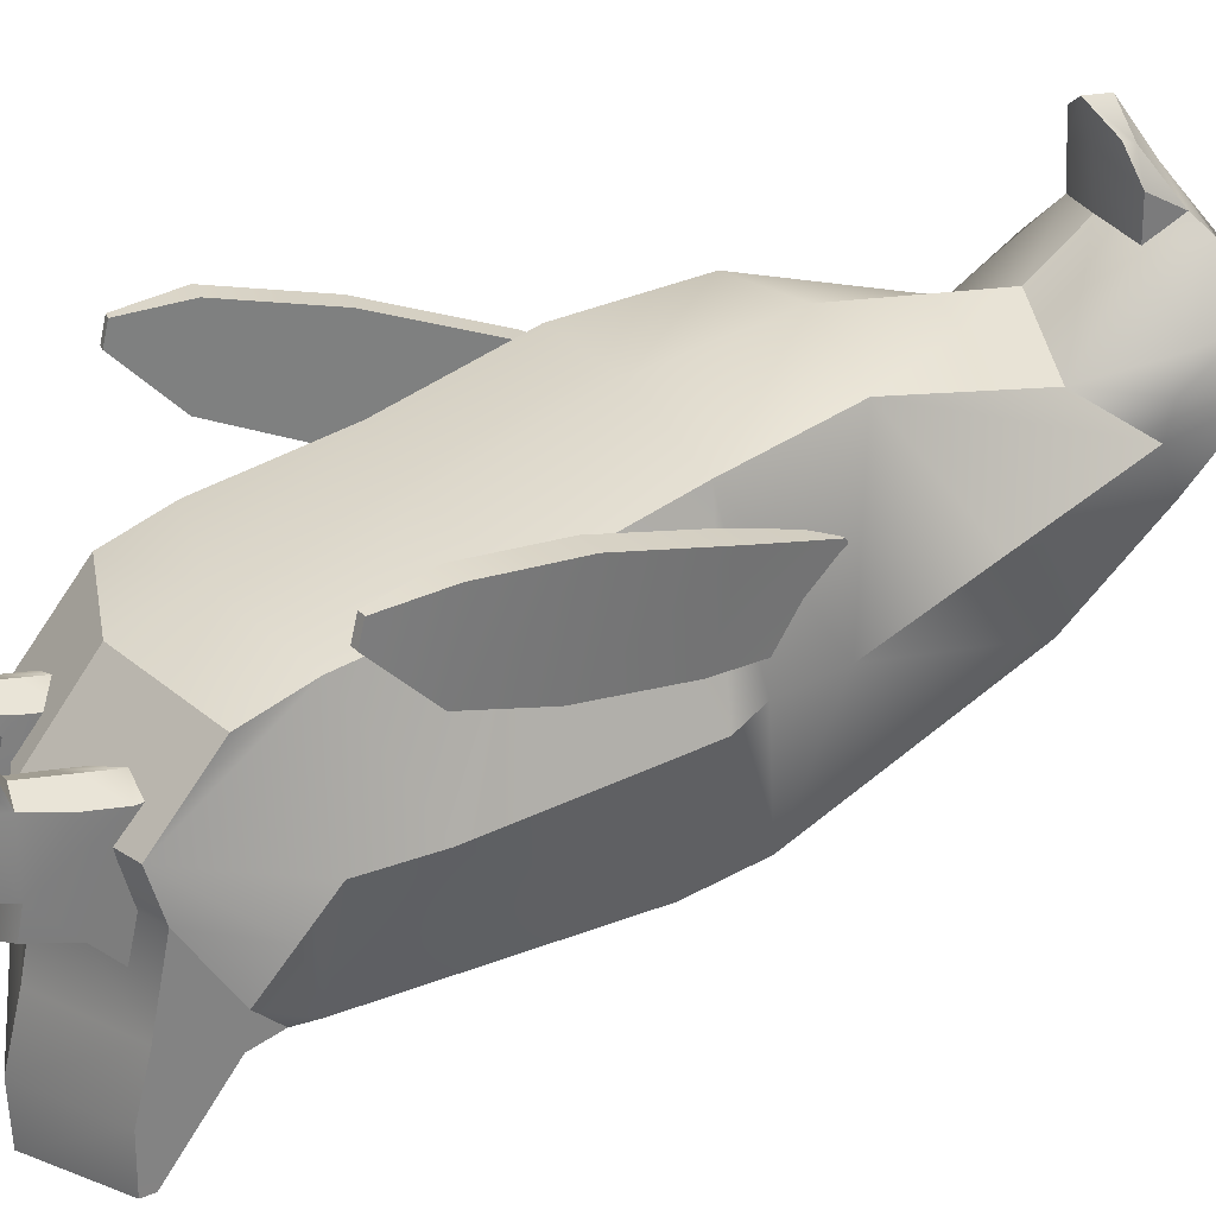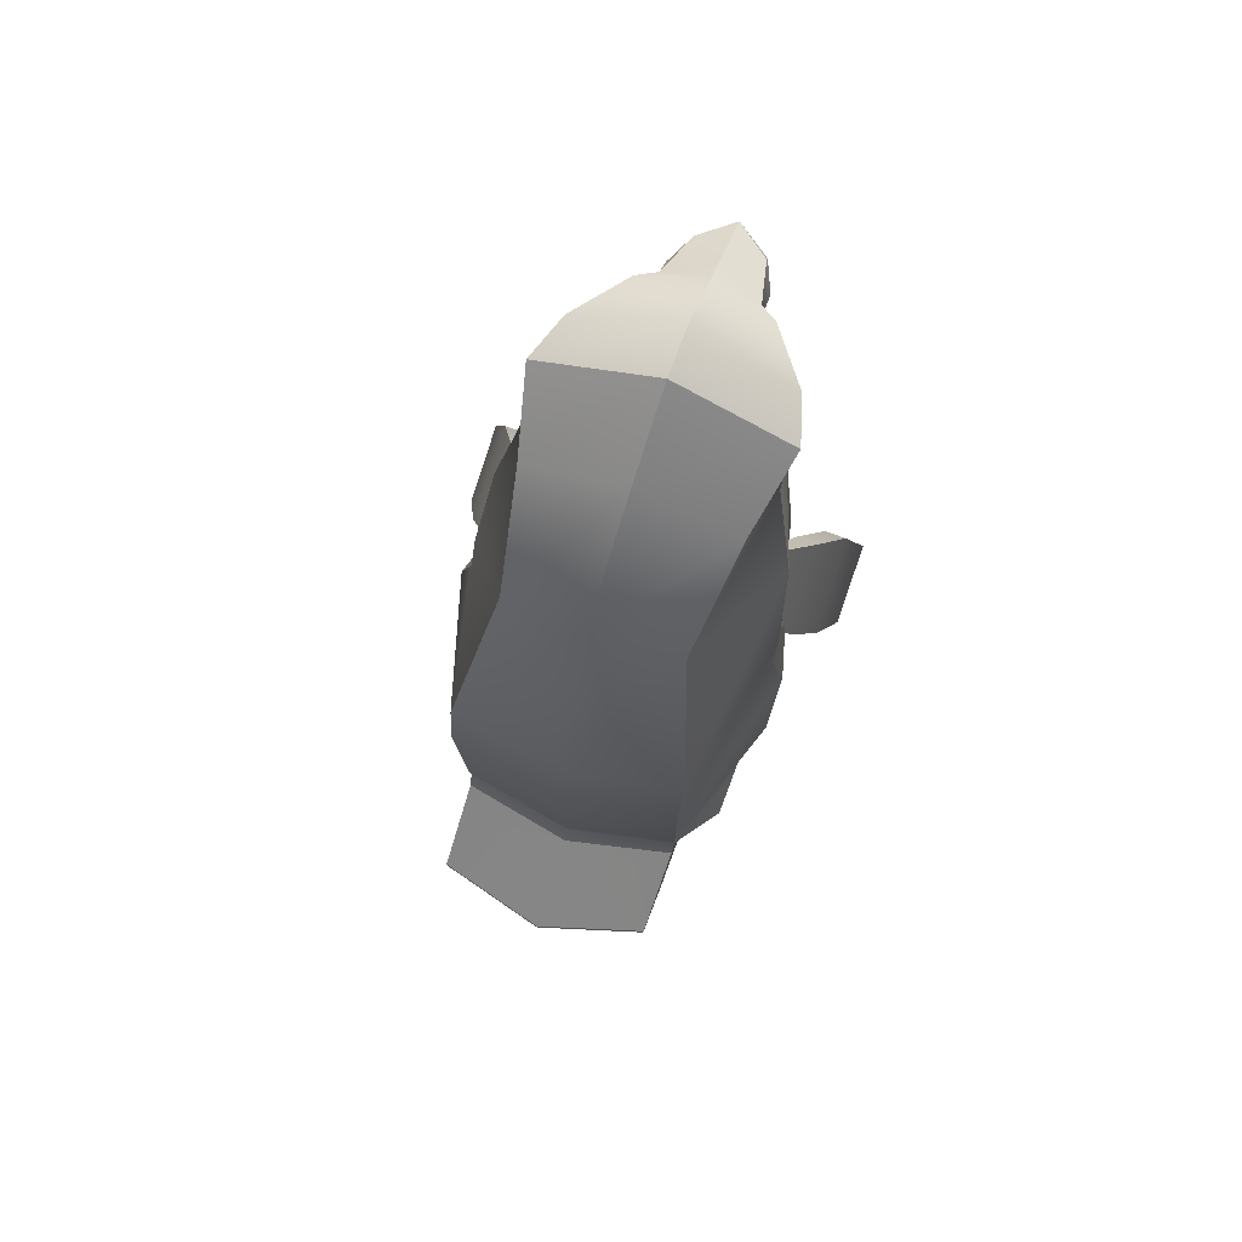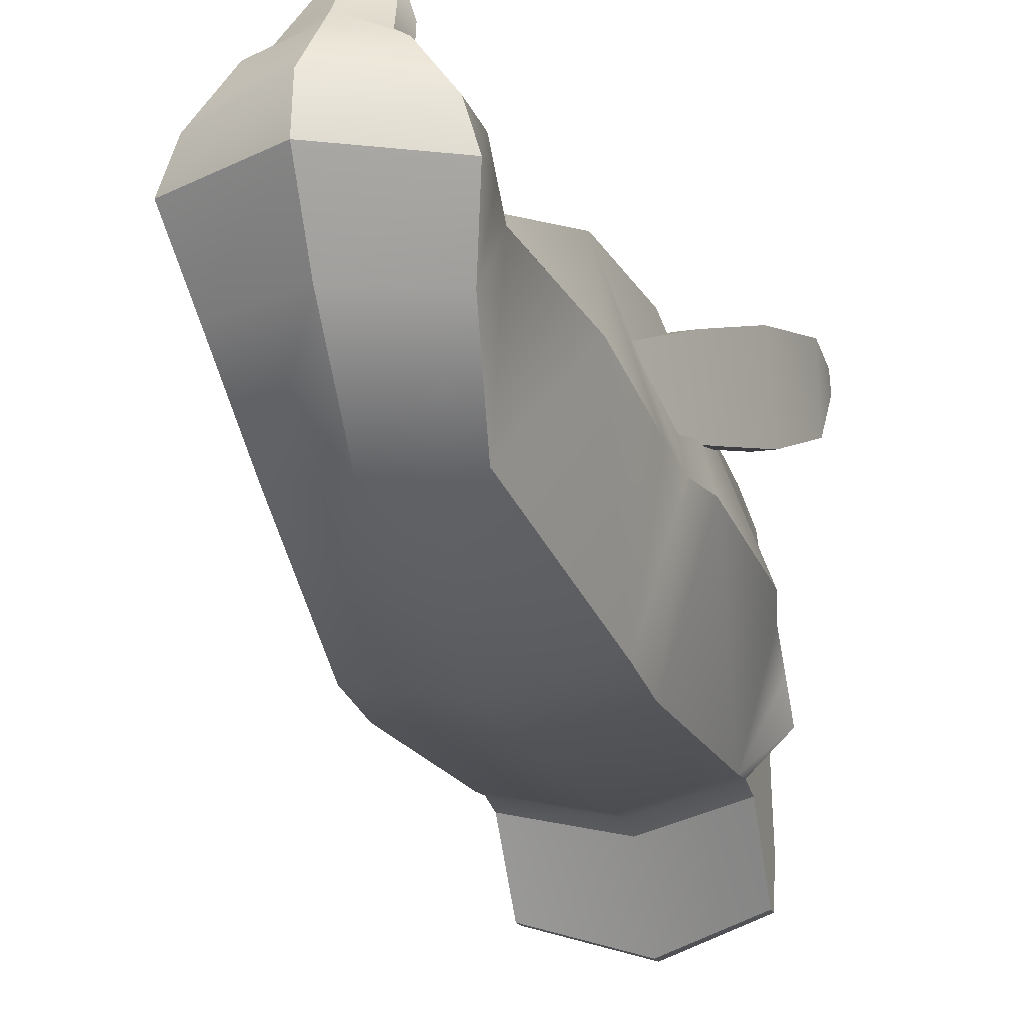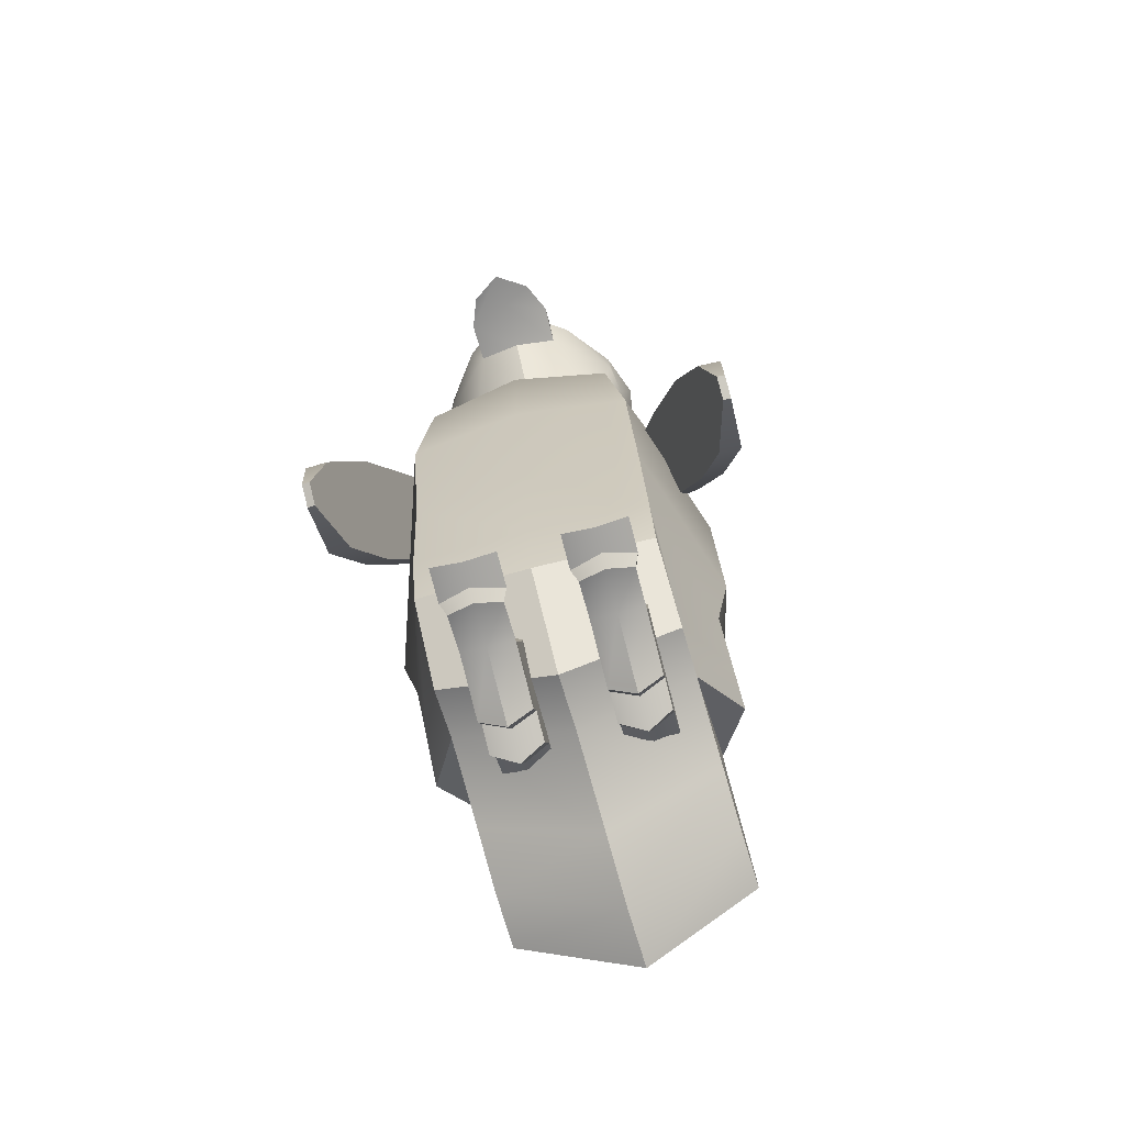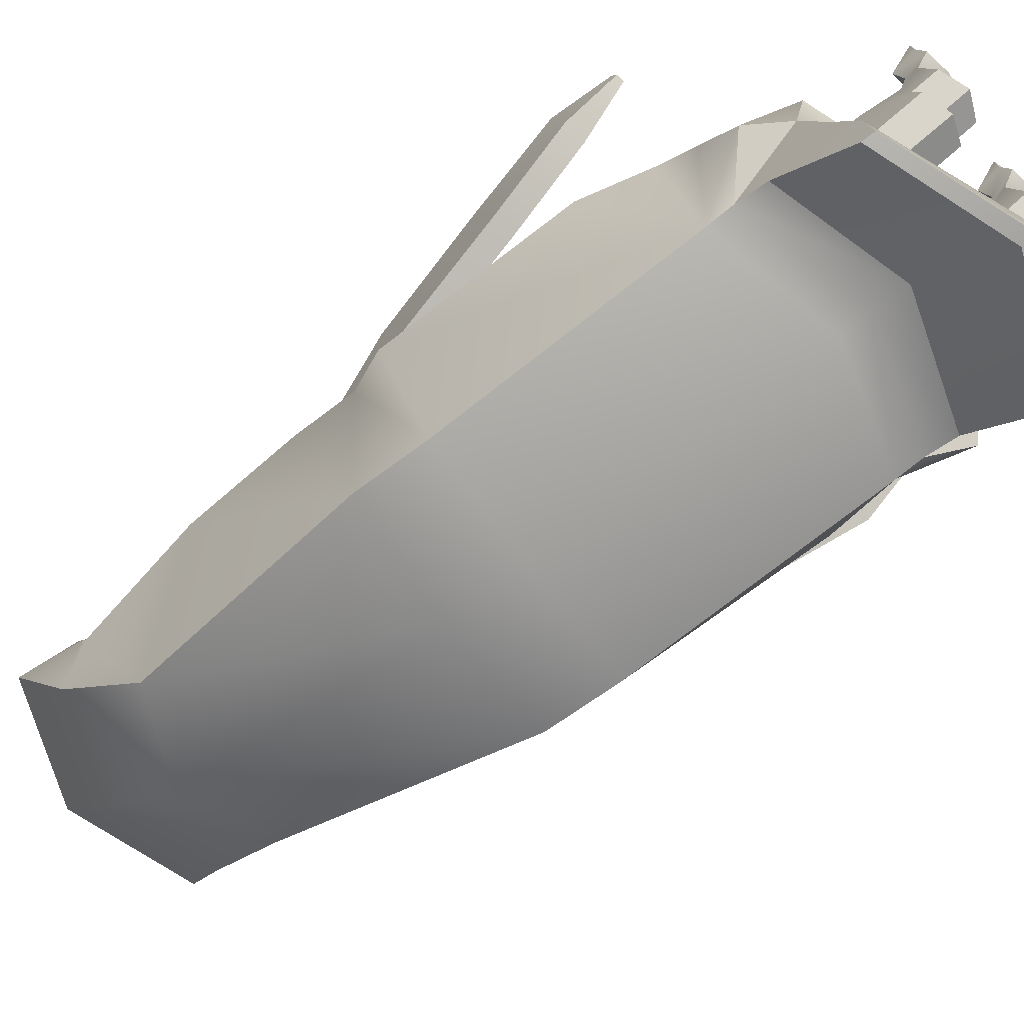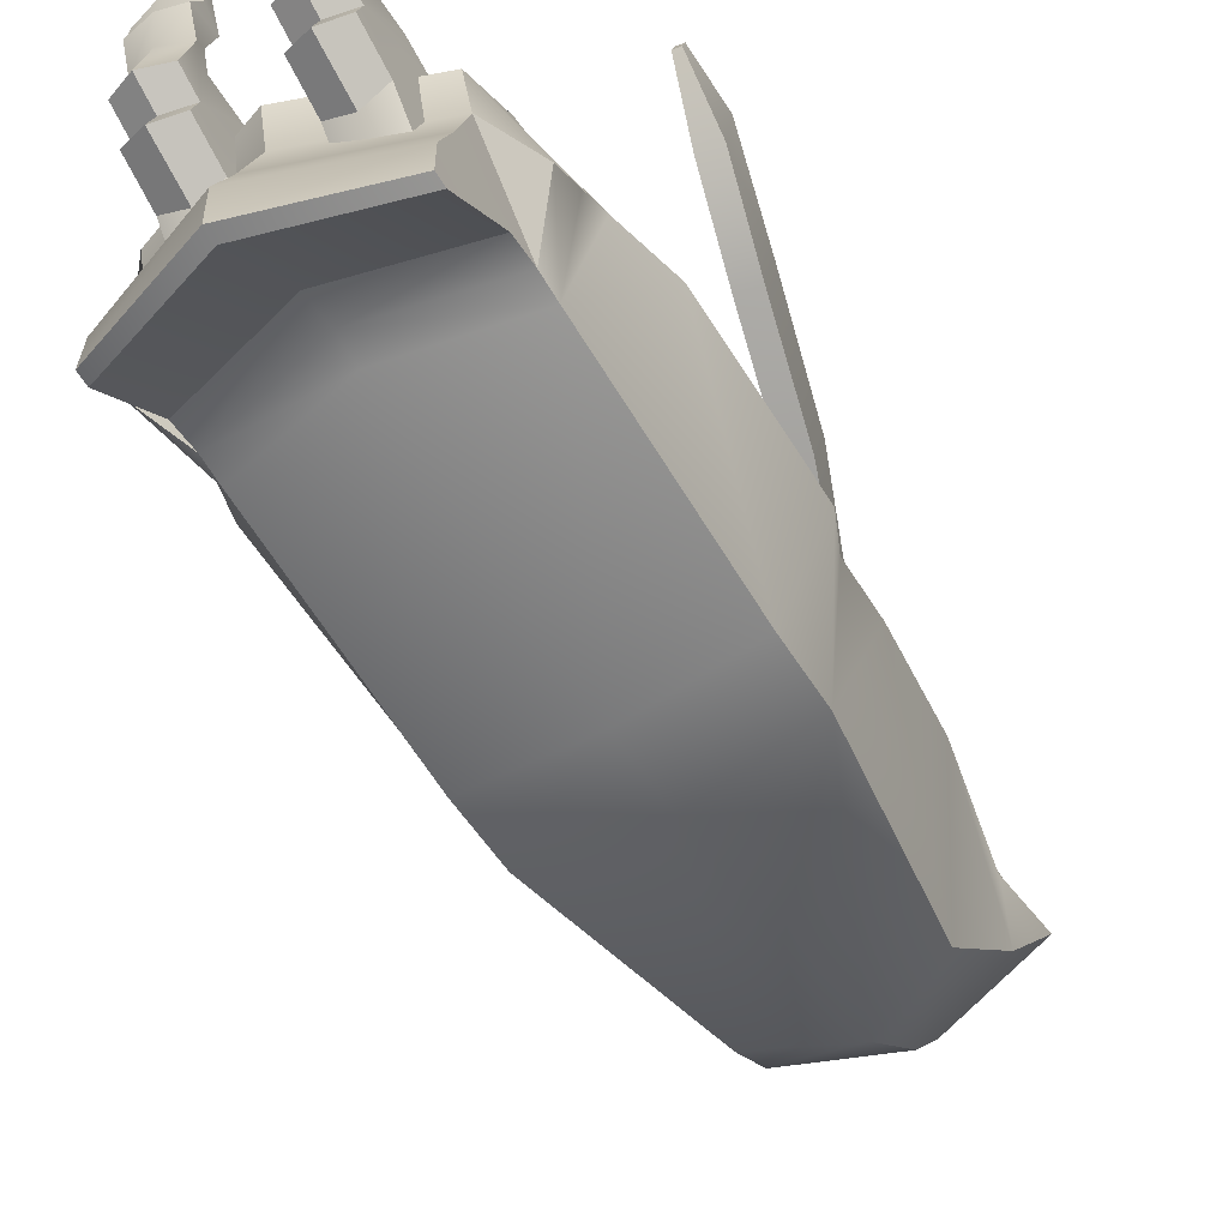
<metadata>
{"format":"obj","ext":"obj","renderer":"f3d","projection":"perspective","resolution":1024,"background":"white","views":[{"elev":32.5,"azim":62.5,"up":"+Z"},{"elev":79.9,"azim":-161.3,"up":"+Y"},{"elev":-17.1,"azim":-162.4,"up":"+Z"},{"elev":-78.3,"azim":14.6,"up":"+Y"},{"elev":-75.5,"azim":-52.5,"up":"+Z"},{"elev":-62.8,"azim":30.1,"up":"+Z"}]}
</metadata>
<code>
o Plane.010
v -0.3817 2.047 0.1642
v -0.458 1.725 0.3011
v -0.5508 1.33 0.4444
v -0.6283 0.9914 0.5164
v -0.6723 0.7873 0.4931
v -0.6733 0.7686 0.4172
v -0.6261 0.9483 0.2243
v -0.5564 1.243 0.103
v -0.4689 1.622 0.001926
v -0.3947 1.945 -0.07323
v -0.3253 2.246 -0.1503
v -0.4388 1.949 -0.07511
v -0.6997 0.7725 0.4159
v -0.6987 0.7911 0.4919
v -0.5346 1.734 0.2976
v -0.6273 1.339 0.4409
v -0.7048 1 0.5129
v -0.7026 0.9572 0.2208
v -0.6329 1.252 0.09954
v -0.5454 1.631 -0.001573
v -0.358 2.248 -0.1517
v -0.4188 2.05 0.1626
v -0.02495 0.7356 0.1684
v -0.02124 1.24 0.2642
v -0.01967 1.744 0.4171
v -0.01562 2.213 0.4902
v -0.004049 2.776 0.4057
v -0.008907 2.967 0.5467
v -0.01216 2.946 0.7244
v -0.000348 0.2309 -0.7182
v -0.02974 0.5023 0.09246
v -0.01789 0.2634 -0.2029
v -0.01125 0.303 -0.3988
v 0.00732 0.1679 -0.9477
v 0.01637 0.1687 -1.156
v 0.01697 0.2168 -1.153
v 0.01005 0.4152 -0.8913
v 0.008201 0.4693 -0.8207
v 0.008527 0.5831 -0.7857
v 0.0101 0.6798 -0.7902
v 0.02321 1.643 -0.7684
v 0.02521 1.919 -0.715
v 0.02692 2.838 -0.4053
v 0.01776 3.148 -0.04009
v 0.00986 3.326 0.2401
v 0.003353 3.326 0.4143
v -0.003818 3.176 0.5977
v -0.005987 3.137 0.6468
v -0.01537 2.999 0.8419
v -0.01767 2.91 0.8511
v 0.2972 0.5492 -0.09493
v 0.2819 0.1825 -0.0478
v 0.2819 0.1535 0.04575
v 0.2972 0.1697 0.1505
v 0.3144 0.0829 0.2546
v 0.3144 0.08432 0.142
v 0.2972 0.06238 0.1067
v 0.2972 0.1136 -0.02525
v 0.2972 0.0824 -0.2363
v 0.2972 0.1732 -0.2685
v 0.2972 0.1533 -0.3659
v 0.2972 0.2999 -0.4149
v 0.2972 0.4195 -0.5506
v 0.1254 0.5504 -0.09662
v 0.1405 0.1835 -0.04919
v 0.1404 0.1545 0.04436
v 0.1251 0.1709 0.1488
v 0.1078 0.08433 0.2526
v 0.1079 0.08577 0.14
v 0.1251 0.06358 0.105
v 0.1252 0.1148 -0.02693
v 0.1253 0.08361 -0.238
v 0.1254 0.1744 -0.2702
v 0.1254 0.1545 -0.3676
v 0.1255 0.3011 -0.4165
v 0.1256 0.4207 -0.5524
v -0.1038 0.4252 -0.553
v -0.1037 0.3049 -0.4177
v -0.1037 0.158 -0.3696
v -0.1036 0.1775 -0.2722
v -0.1036 0.08653 -0.2403
v -0.1035 0.1167 -0.02916
v -0.1034 0.06474 0.1026
v -0.08623 0.08676 0.1377
v -0.08616 0.08476 0.2501
v -0.1034 0.1719 0.1469
v -0.118 0.1558 0.04296
v -0.118 0.1854 -0.05143
v -0.1037 0.5526 -0.09658
v -0.2757 0.4239 -0.5513
v -0.2756 0.3037 -0.4161
v -0.2755 0.1568 -0.3679
v -0.2755 0.1763 -0.2705
v -0.2755 0.08531 -0.2387
v -0.2754 0.1154 -0.02748
v -0.2753 0.06353 0.1043
v -0.2925 0.0853 0.1397
v -0.2925 0.08331 0.2521
v -0.2754 0.1706 0.1486
v -0.2609 0.1548 0.04436
v -0.2609 0.1844 -0.05003
v -0.2755 0.5513 -0.0949
v 0.4357 2.05 0.1626
v 0.3748 2.248 -0.1517
v 0.5623 1.631 -0.001573
v 0.6498 1.252 0.09954
v 0.7195 0.9572 0.2208
v 0.7216 1 0.5129
v 0.6442 1.339 0.4409
v 0.5514 1.734 0.2976
v 0.7155 0.7911 0.4919
v 0.7166 0.7725 0.4159
v 0.4556 1.949 -0.07511
v 0.3422 2.246 -0.1503
v 0.4115 1.945 -0.07323
v 0.4857 1.622 0.001926
v 0.5733 1.243 0.103
v 0.6429 0.9483 0.2243
v 0.6902 0.7686 0.4172
v 0.6891 0.7873 0.4931
v 0.6451 0.9914 0.5164
v 0.5676 1.33 0.4444
v 0.4749 1.725 0.3011
v 0.3986 2.047 0.1642
v 0.3774 0.8338 0.1438
v 0.3807 1.288 0.23
v 0.3821 1.742 0.3676
v 0.3291 2.163 0.4334
v 0.2508 2.735 0.2748
v 0.1453 2.995 0.5255
v 0.1466 2.989 0.6642
v 0.3995 0.3883 -0.6541
v 0.4064 0.3315 -0.8607
v 0.4146 0.3236 -1.048
v 0.3731 0.6237 0.06406
v 0.3837 0.4088 -0.1903
v 0.3897 0.4532 -0.3667
v 0.4151 0.3668 -1.045
v 0.4089 0.5454 -0.8099
v 0.4072 0.5941 -0.7464
v 0.4075 0.6965 -0.7149
v 0.4089 0.7835 -0.719
v 0.4207 1.65 -0.6993
v 0.4225 1.899 -0.6513
v 0.3062 2.726 -0.3725
v 0.3547 3.011 -0.04154
v 0.4087 3.171 0.2107
v 0.3484 3.171 0.3674
v 0.2062 3.156 0.5408
v 0.1444 3.12 0.585
v 0.09595 2.994 0.7602
v 0.09529 2.952 0.7771
v -0.4226 0.8338 0.1438
v -0.4193 1.288 0.23
v -0.4179 1.742 0.3676
v -0.3518 2.163 0.4334
v -0.2524 2.735 0.2748
v -0.162 2.995 0.5255
v -0.1675 2.989 0.6642
v -0.4005 0.3883 -0.6541
v -0.3936 0.3315 -0.8607
v -0.3854 0.3236 -1.048
v -0.4269 0.6237 0.06406
v -0.4163 0.4088 -0.1903
v -0.4103 0.4532 -0.3667
v -0.3849 0.3668 -1.045
v -0.3911 0.5454 -0.8099
v -0.3928 0.5941 -0.7464
v -0.3925 0.6965 -0.7149
v -0.3911 0.7835 -0.719
v -0.3793 1.65 -0.6993
v -0.3775 1.899 -0.6513
v -0.2674 2.726 -0.3725
v -0.3262 3.011 -0.04154
v -0.3913 3.171 0.2107
v -0.3435 3.171 0.3674
v -0.2138 3.156 0.5408
v -0.1588 3.12 0.585
v -0.1243 2.994 0.7602
v -0.1249 2.952 0.7771
v 0.2972 0.4308 -0.105
v 0.2972 0.3125 -0.08135
v 0.1254 0.432 -0.1067
v 0.1253 0.3137 -0.08304
v -0.1036 0.3156 -0.08418
v -0.1036 0.4341 -0.1072
v -0.2755 0.3144 -0.0825
v -0.2755 0.4329 -0.1055
v 0.3504 3.005 0.3472
v -0.3499 3.005 0.3472
v -0.3708 2.925 0.1427
v 0.385 2.925 0.1427
v 0.4792 2.445 0.03045
v -0.4694 2.445 0.03045
v -0.5095 2.031 -0.1089
v 0.5202 2.031 -0.1089
v 0.5179 1.82 -0.1418
v -0.5119 1.82 -0.1418
v -0.5742 1.036 -0.2445
v -0.5649 1.696 -0.1658
v 0.56 1.036 -0.2445
v 0.5694 1.696 -0.1658
v 0.5061 0.8086 -0.2876
v -0.5237 0.8086 -0.2876
v 0.514 0.5747 -0.5428
v -0.5158 0.5747 -0.5428
v -0.3604 2.965 0.245
v 0.3677 2.965 0.245
v 0.51 0.6917 -0.4152
v -0.5197 0.6917 -0.4152
v -0.1898 0.4457 -0.5975
v -0.1897 0.3134 -0.4613
v -0.1896 0.1299 -0.4083
v -0.1896 0.1513 -0.3011
v -0.1895 0.05121 -0.2661
v -0.1894 0.08436 -0.02135
v -0.1894 0.0493 0.1236
v -0.1894 0.07012 0.1683
v -0.1893 0.05139 0.2505
v -0.1894 0.1565 0.1377
v -0.1894 0.1451 0.06836
v -0.1895 0.1949 -0.01954
v -0.1896 0.5859 -0.09552
v 0.2113 0.3095 -0.4601
v 0.2114 0.4411 -0.597
v 0.2113 0.1262 -0.4063
v 0.2113 0.1481 -0.2992
v 0.2112 0.04822 -0.2637
v 0.2112 0.08259 -0.01907
v 0.2111 0.04824 0.1261
v 0.2111 0.06928 0.1707
v 0.2111 0.05117 0.2532
v 0.2111 0.1557 0.1395
v 0.2112 0.1438 0.07029
v 0.2112 0.1932 -0.0178
v 0.2113 0.5837 -0.09573
v -0.1895 0.3252 -0.04486
v -0.1896 0.4556 -0.07019
v 0.2113 0.4536 -0.06975
v 0.2112 0.3234 -0.04377
f 5 14 13 6
f 15 20 19 16
f 16 19 18 17
f 12 22 21
f 12 20 22
f 15 22 20
f 10 12 21 11
f 1 11 21 22
f 1 22 15 2
f 2 15 16 3
f 13 14 17 18
f 4 17 14 5
f 7 18 19 8
f 6 13 18 7
f 8 19 20 9
f 9 20 12 10
f 3 16 17 4
f 4 5 6 7
f 3 4 7 8
f 2 3 8 9
f 1 2 10
f 2 9 10
f 1 10 11
f 124 114 115
f 123 115 116
f 124 115 123
f 123 116 117 122
f 122 117 118 121
f 121 118 119 120
f 122 121 108 109
f 116 115 113 105
f 117 116 105 106
f 119 118 107 112
f 118 117 106 107
f 121 120 111 108
f 112 107 108 111
f 123 122 109 110
f 124 123 110 103
f 124 103 104 114
f 115 114 104 113
f 110 105 103
f 113 103 105
f 113 104 103
f 109 108 107 106
f 110 109 106 105
f 120 119 112 111
f 24 23 125 126
f 25 24 126 127
f 26 25 127 128
f 27 26 128 129
f 28 27 129 130
f 29 28 130 131
f 34 133 132 30
f 35 134 133 34
f 32 136 135 31
f 33 30 132 137
f 33 137 136 32
f 36 138 134 35
f 37 139 138 36
f 38 140 139 37
f 39 141 140 38
f 39 40 142 141
f 41 143 142 40
f 42 144 143 41
f 43 145 144 42
f 44 146 145 43
f 45 147 146 44
f 46 148 147 45
f 47 149 148 46
f 47 48 150 149
f 49 151 150 48
f 50 152 151 49
f 29 131 152 50
f 31 135 125 23
f 23 24 154 153
f 24 25 155 154
f 25 26 156 155
f 26 27 157 156
f 27 28 158 157
f 28 29 159 158
f 30 160 161 34
f 34 161 162 35
f 31 163 164 32
f 30 33 165 160
f 32 164 165 33
f 35 162 166 36
f 36 166 167 37
f 37 167 168 38
f 38 168 169 39
f 40 39 169 170
f 40 170 171 41
f 41 171 172 42
f 42 172 173 43
f 43 173 174 44
f 44 174 175 45
f 45 175 176 46
f 46 176 177 47
f 48 47 177 178
f 48 178 179 49
f 49 179 180 50
f 50 180 159 29
f 23 153 163 31
f 159 180 179 178
f 158 159 178
f 131 150 151 152
f 130 150 131
f 130 149 150
f 158 178 177
f 161 167 166 162
f 133 134 138 139
f 132 133 139 140
f 160 168 167 161
f 160 165 169 168
f 132 140 141 137
f 125 135 136
f 153 164 163
f 93 94 95
f 91 92 93
f 80 82 81
f 78 80 79
f 71 73 72
f 58 59 60
f 60 61 62
f 73 75 74
f 93 95 101 187
f 80 185 88 82
f 65 184 73 71
f 52 58 60 182
f 91 93 187 188
f 90 91 188 102
f 60 62 181 182
f 78 186 185 80
f 73 184 183 75
f 64 76 75 183
f 51 181 62 63
f 77 89 186 78
f 95 96 100 101
f 96 97 99 100
f 97 98 99
f 84 86 85
f 83 87 86 84
f 82 88 87 83
f 54 55 56
f 67 69 68
f 66 70 69 67
f 53 54 56 57
f 52 53 57 58
f 65 71 70 66
f 189 149 130
f 129 189 130
f 189 148 149
f 190 158 177
f 176 190 177
f 190 157 158
f 157 190 207 191
f 174 191 207 175
f 175 207 190 176
f 129 192 208 189
f 148 189 208 147
f 147 208 192 146
f 128 193 192 129
f 193 145 146 192
f 157 191 194 156
f 191 174 173 194
f 195 156 194
f 172 195 194 173
f 193 128 196
f 145 193 196 144
f 197 144 196
f 127 197 196 128
f 195 172 198
f 156 195 198 155
f 155 200 199 154
f 200 171 170 199
f 200 155 198
f 171 200 198 172
f 126 201 202 127
f 201 142 143 202
f 197 127 202
f 144 197 202 143
f 203 142 201
f 125 203 201 126
f 199 170 204
f 154 199 204 153
f 142 203 209 205
f 137 205 209 136
f 136 209 203 125
f 142 205 141
f 205 137 141
f 170 206 210 204
f 153 204 210 164
f 164 210 206 165
f 165 206 169
f 206 170 169
f 78 212 211 77
f 212 91 90 211
f 79 213 212 78
f 213 92 91 212
f 80 214 213 79
f 214 93 92 213
f 81 215 214 80
f 215 94 93 214
f 82 216 215 81
f 216 95 94 215
f 83 217 216 82
f 217 96 95 216
f 84 218 217 83
f 218 97 96 217
f 85 219 218 84
f 219 98 97 218
f 86 220 219 85
f 220 99 98 219
f 87 221 220 86
f 221 100 99 220
f 88 222 221 87
f 222 101 100 221
f 62 224 225 63
f 224 75 76 225
f 61 226 224 62
f 226 74 75 224
f 60 227 226 61
f 227 73 74 226
f 59 228 227 60
f 228 72 73 227
f 58 229 228 59
f 229 71 72 228
f 57 230 229 58
f 230 70 71 229
f 56 231 230 57
f 231 69 70 230
f 55 232 231 56
f 232 68 69 231
f 54 233 232 55
f 233 67 68 232
f 53 234 233 54
f 234 66 67 233
f 52 235 234 53
f 235 65 66 234
f 185 237 222 88
f 237 187 101 222
f 186 238 237 185
f 238 188 187 237
f 89 223 238 186
f 223 102 188 238
f 183 239 236 64
f 239 181 51 236
f 184 240 239 183
f 240 182 181 239
f 65 235 240 184
f 235 52 182 240

</code>
